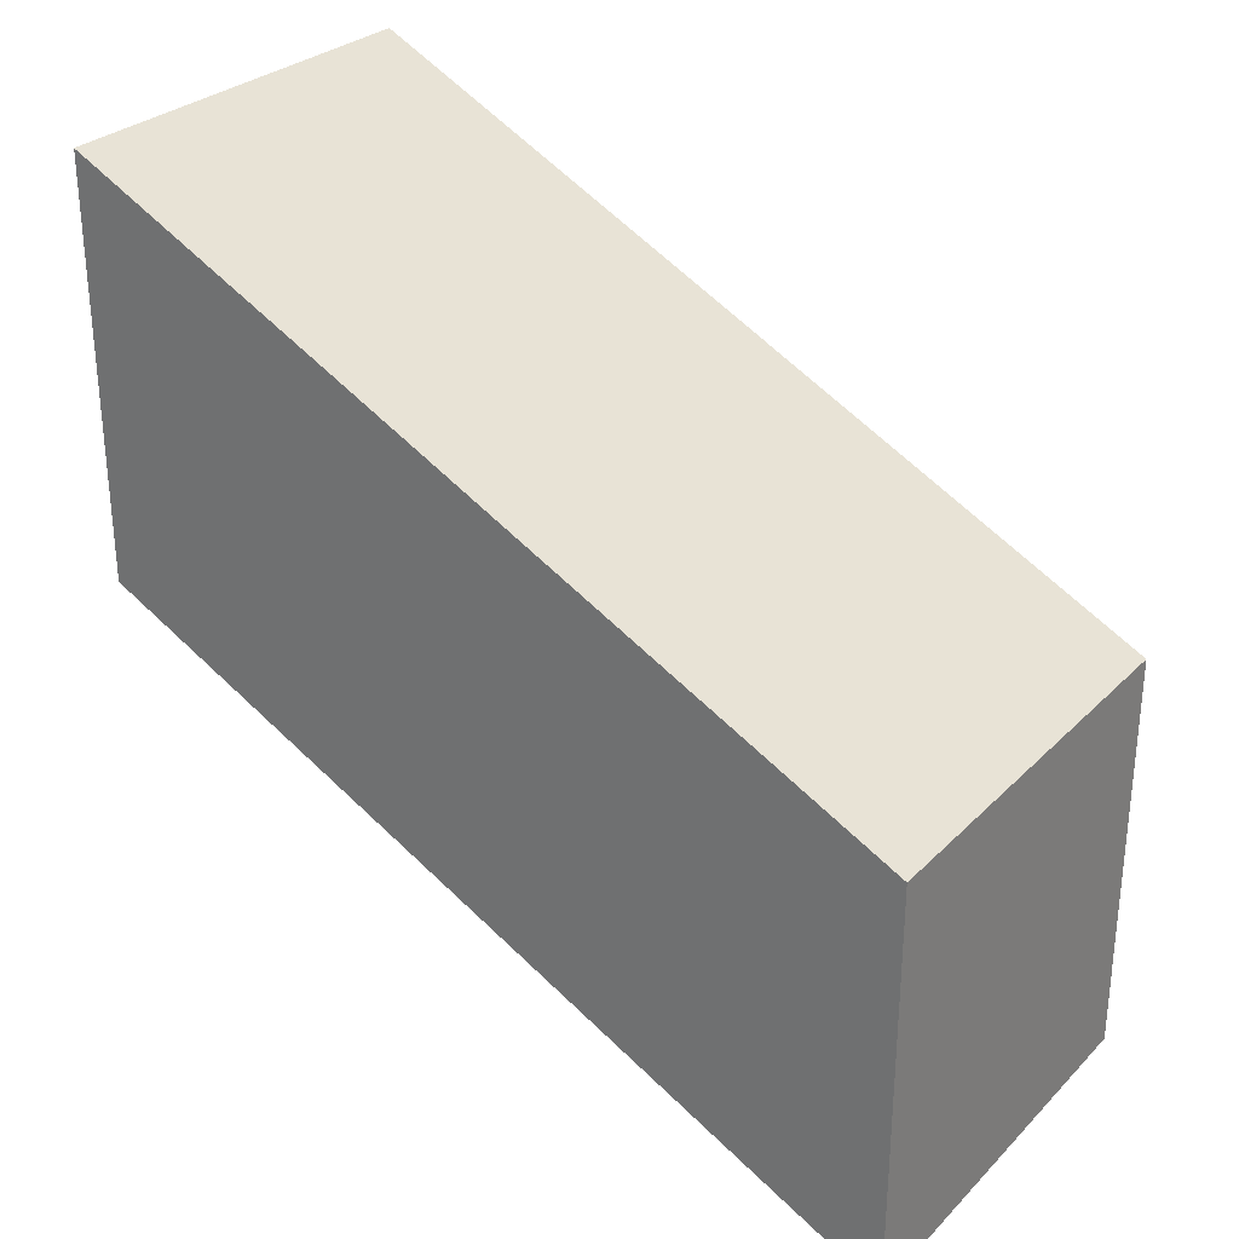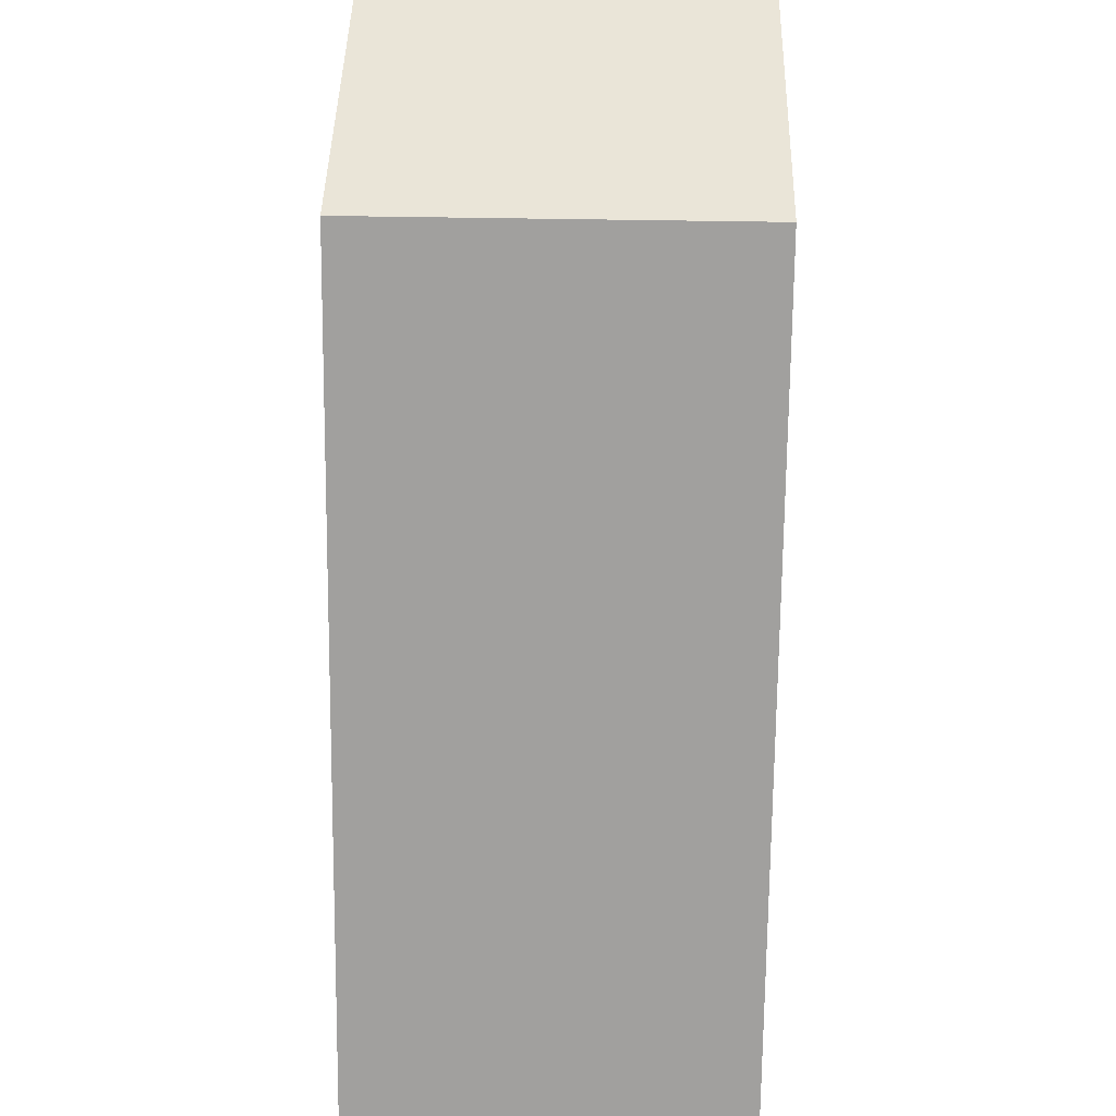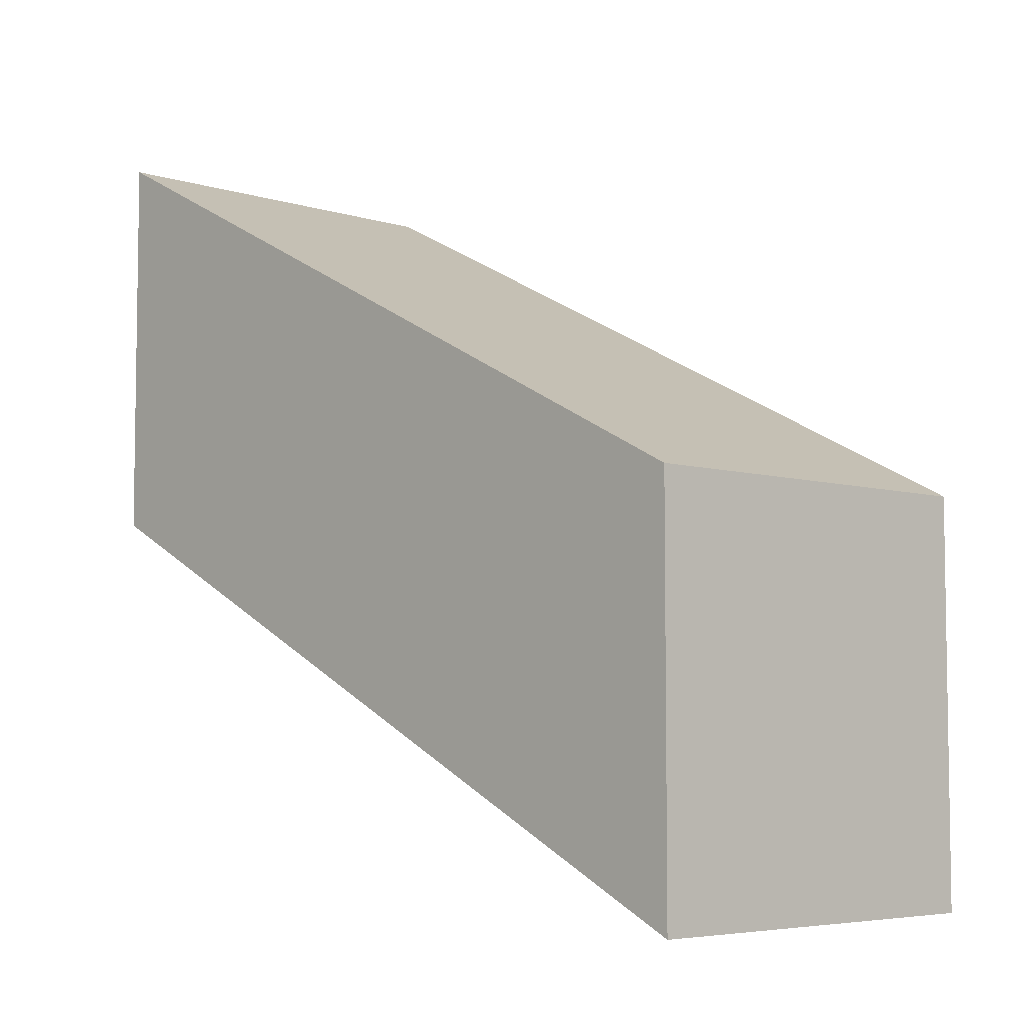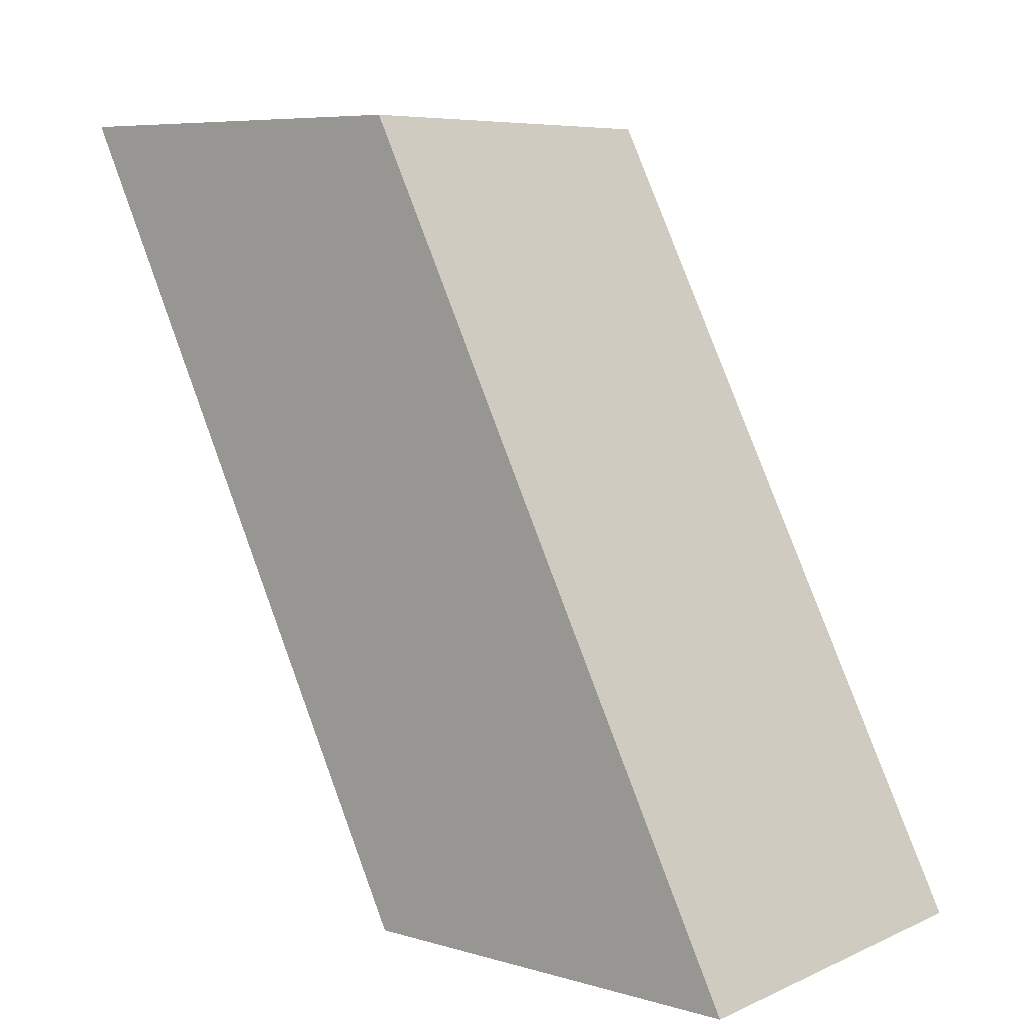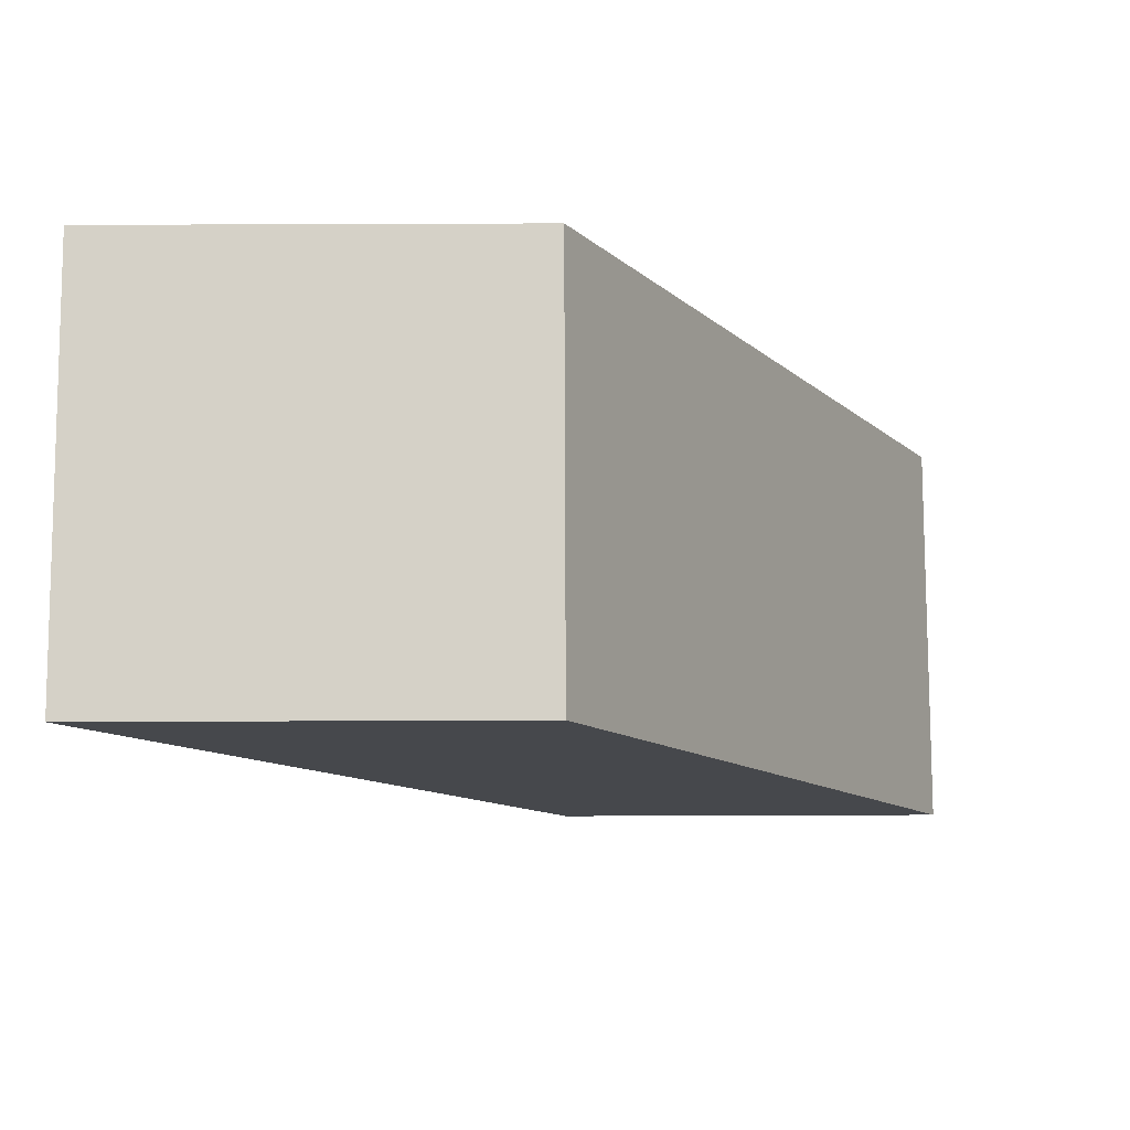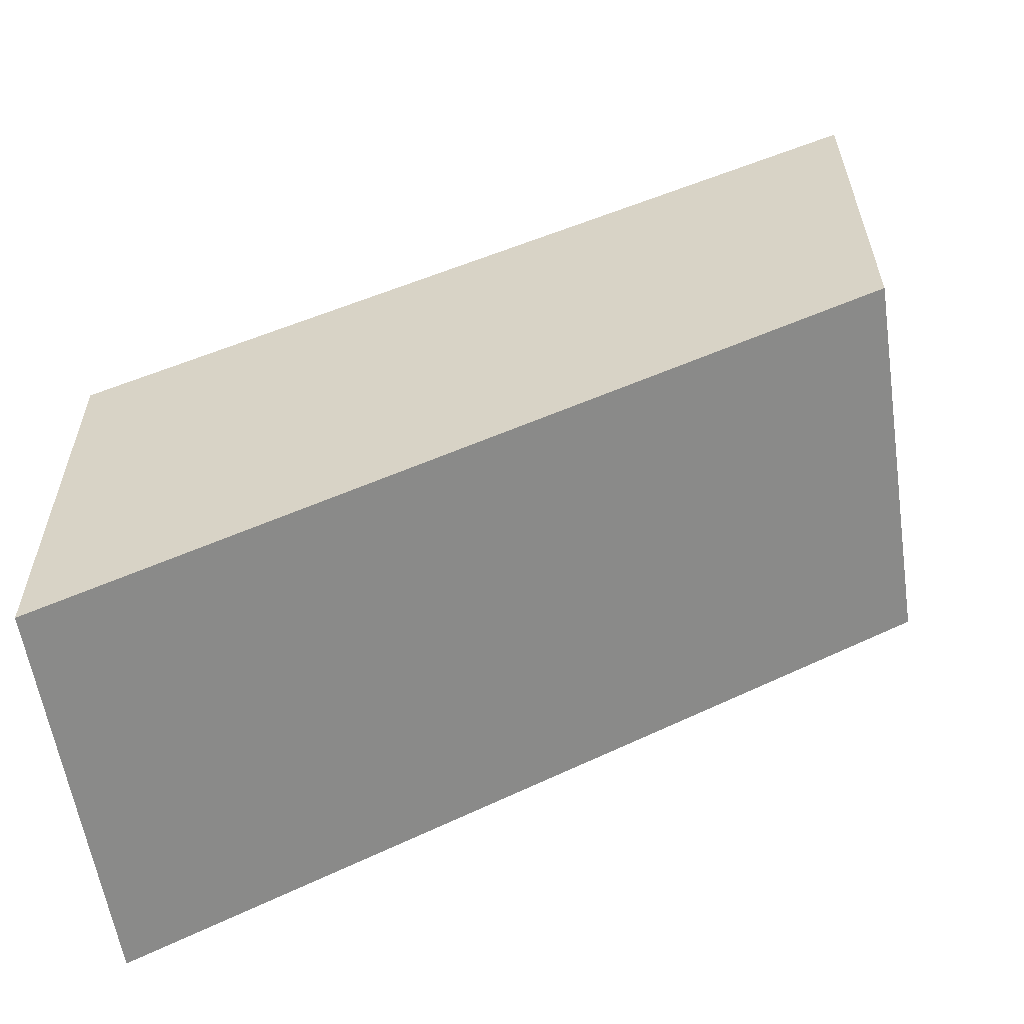
<metadata>
{"format":"obj","ext":"obj","renderer":"f3d","projection":"perspective","resolution":1024,"background":"white","views":[{"elev":29.3,"azim":125.3,"up":"+Y"},{"elev":44.6,"azim":1.3,"up":"+Z"},{"elev":-5.6,"azim":136.6,"up":"+Y"},{"elev":7.2,"azim":-50.8,"up":"+Z"},{"elev":78.9,"azim":-90.2,"up":"+Z"},{"elev":-58.6,"azim":-81.4,"up":"+Y"}]}
</metadata>
<code>
g top
v -0.5 0.5 0.5
v -0.5 0 -0.5
v 0 0 -0.5
v 0 0.5 0.5
f 2 1 4 3
g bottom
v -0.5 -0.5 -0.5
v -0.5 0 0.5
v 0 -0.5 -0.5
v 0 0 0.5
f 6 5 7 8
g right
v -0.5 0.5 0.5
v -0.5 0 -0.5
v -0.5 -0.5 -0.5
v -0.5 0 0.5
f 9 10 11 12
g left
v 0 0 -0.5
v 0 -0.5 -0.5
v 0 0.5 0.5
v 0 0 0.5
f 13 15 16 14
g back
v -0.5 0.5 0.5
v -0.5 0 0.5
v 0 0.5 0.5
v 0 0 0.5
f 19 17 18 20
g front
v -0.5 0 -0.5
v -0.5 -0.5 -0.5
v 0 0 -0.5
v 0 -0.5 -0.5
f 21 23 24 22

</code>
